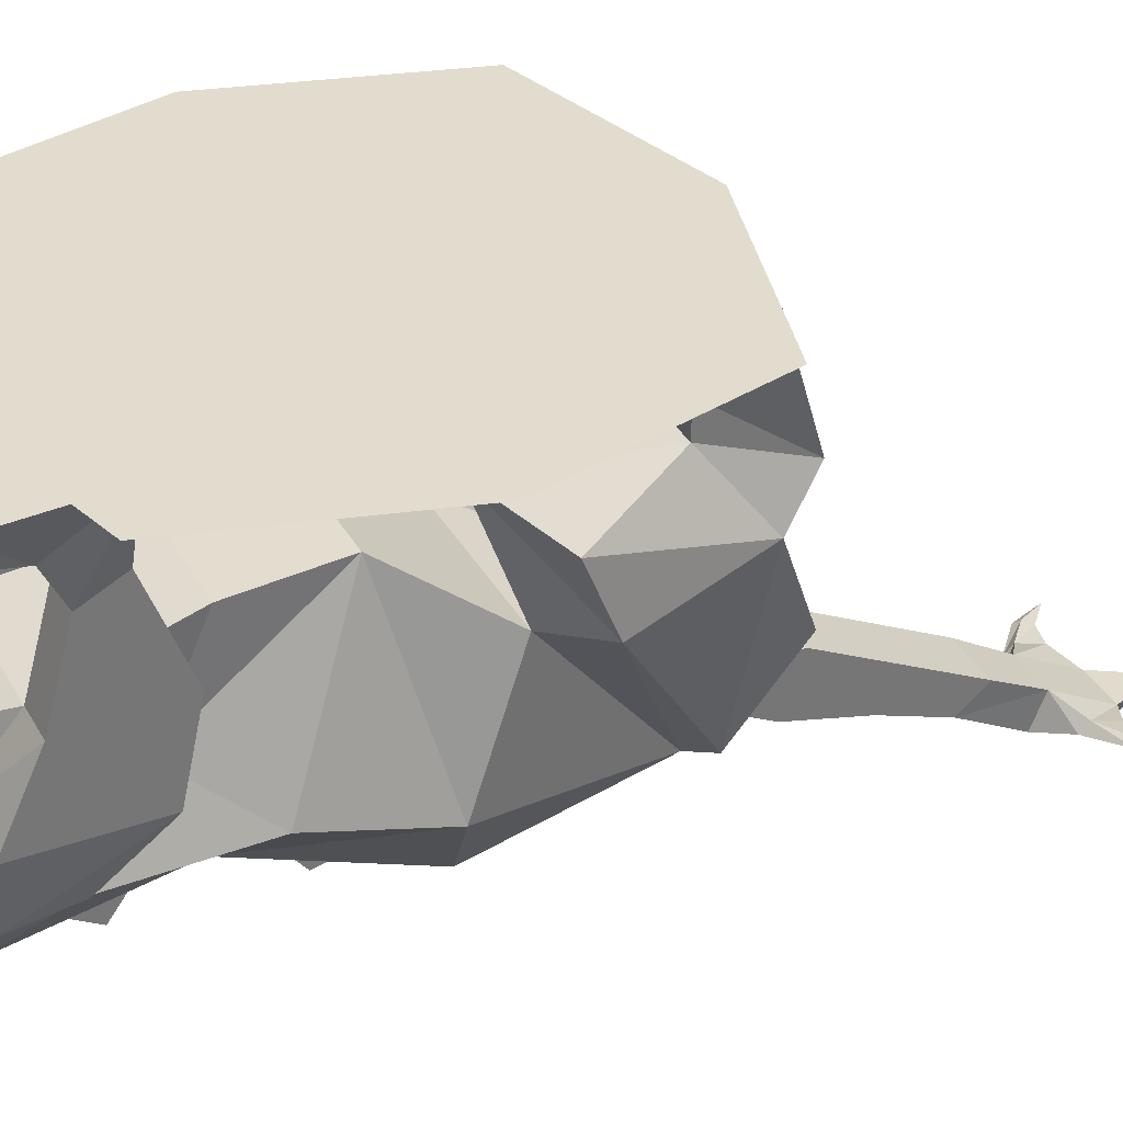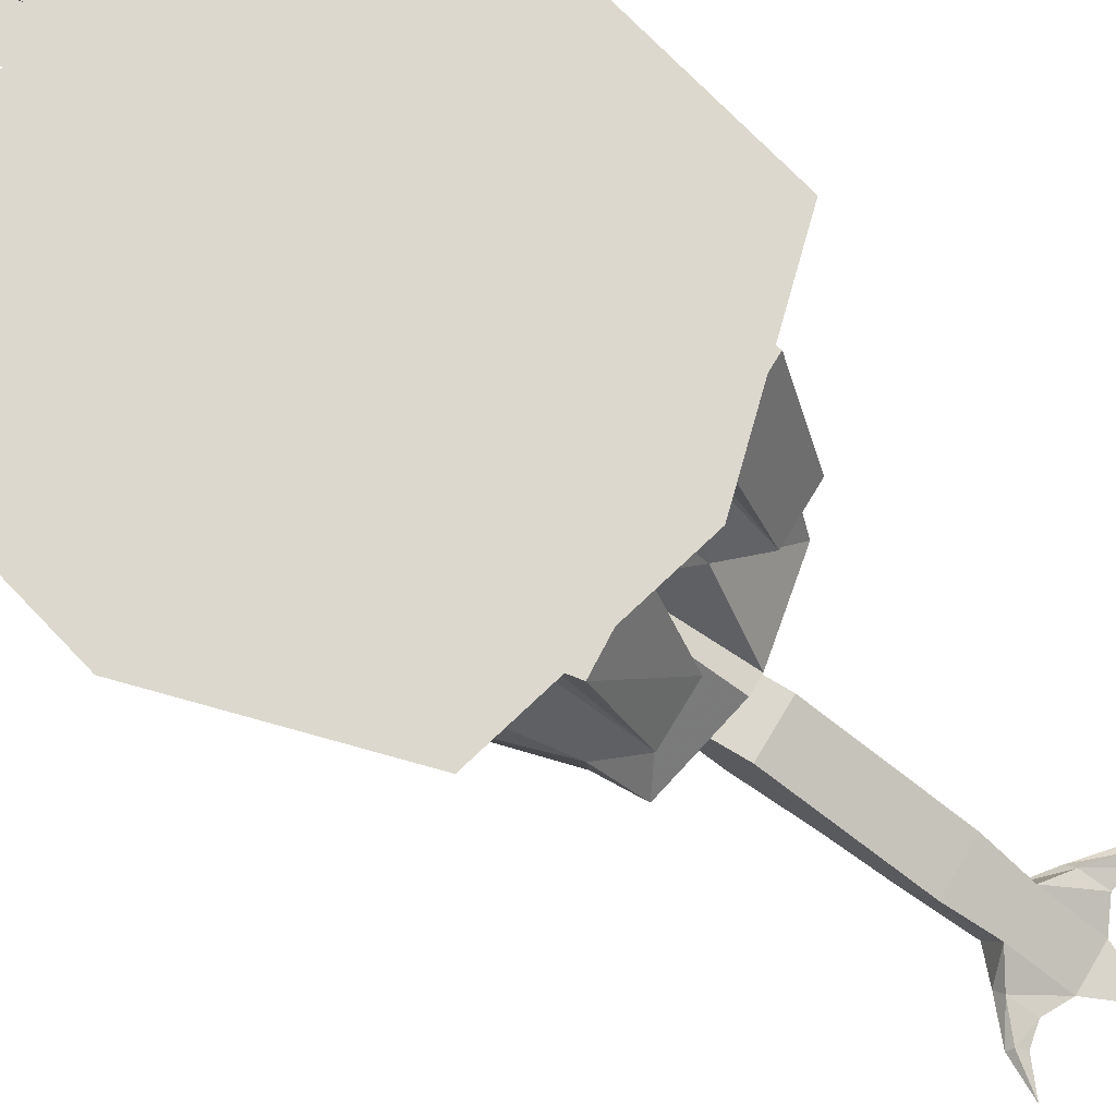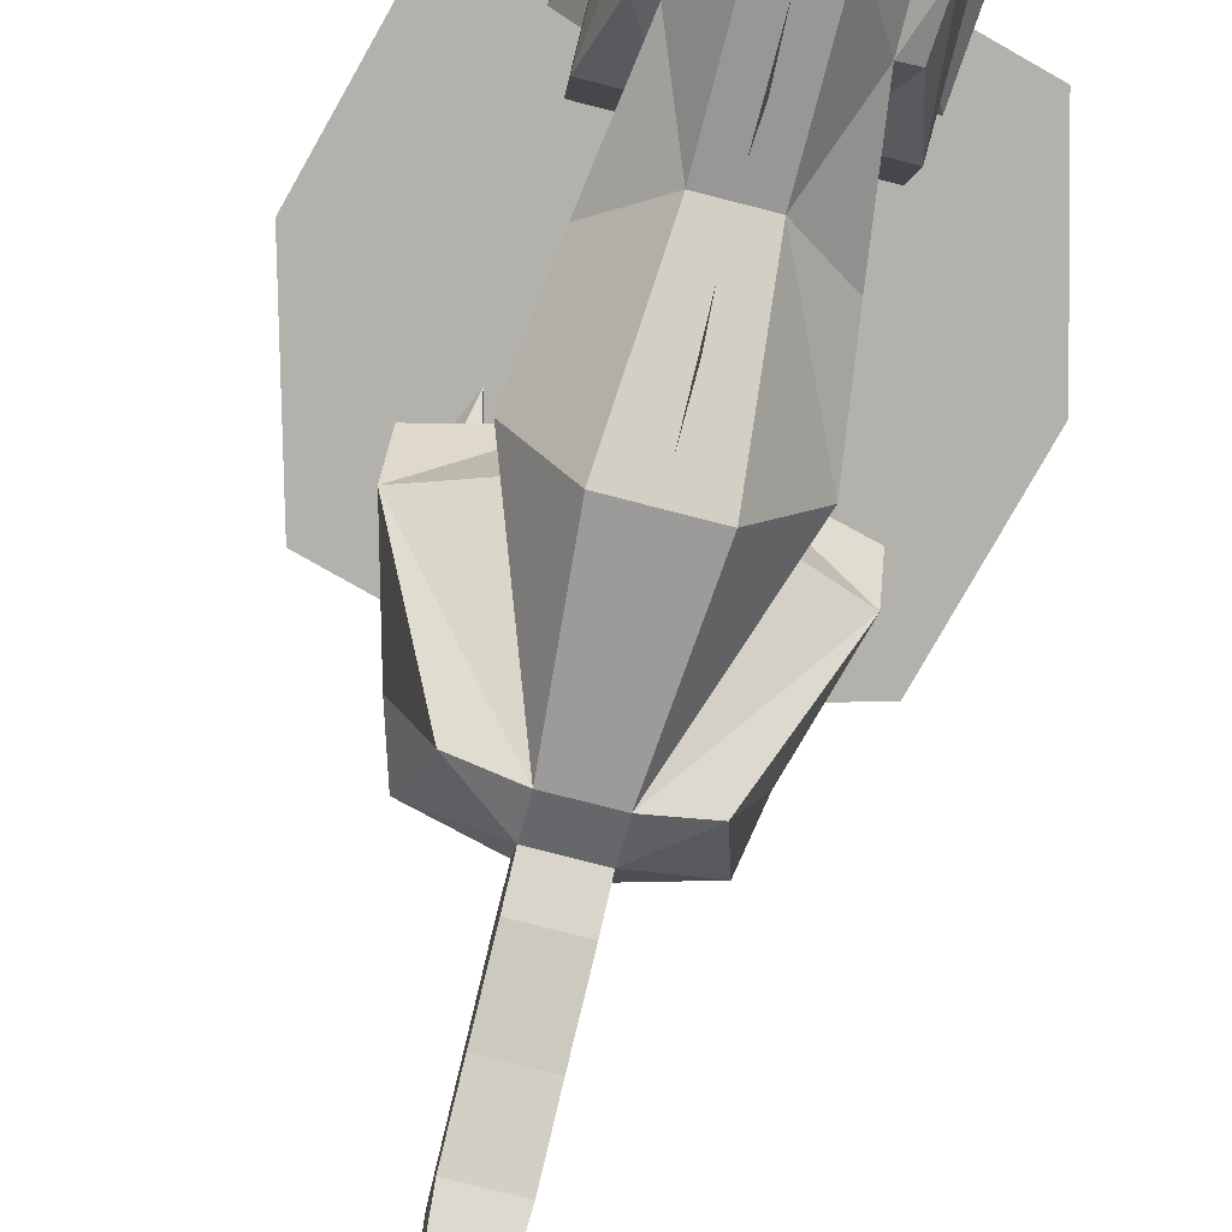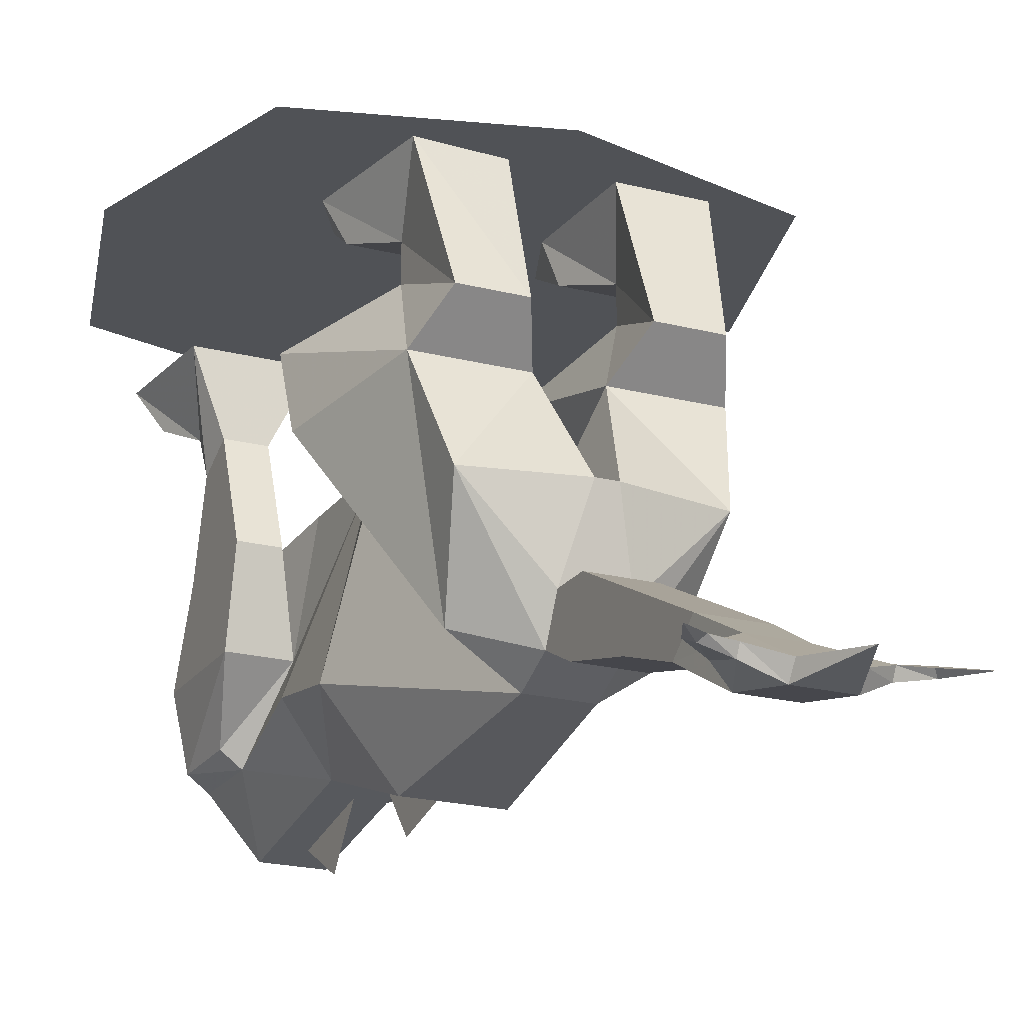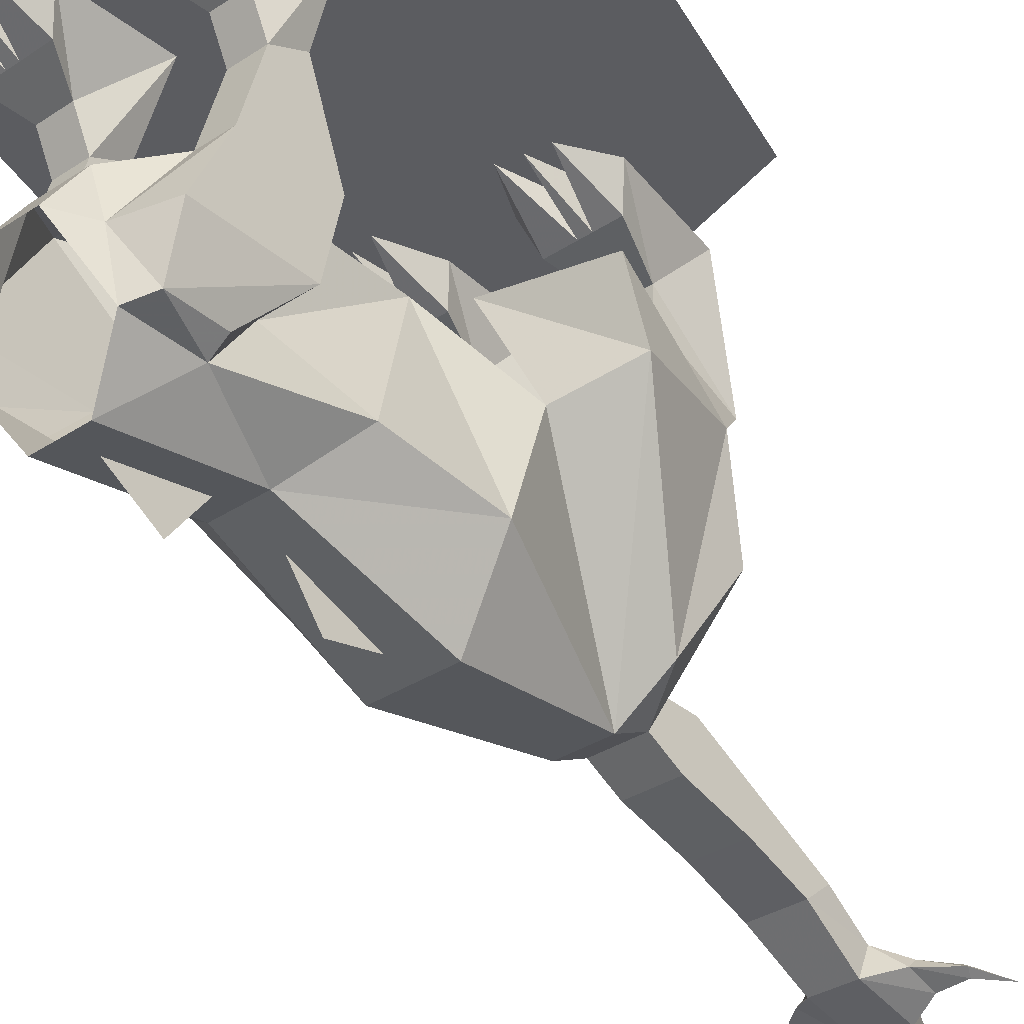
<metadata>
{"format":"obj","ext":"obj","renderer":"f3d","projection":"perspective","resolution":1024,"background":"white","views":[{"elev":34.7,"azim":-115.5,"up":"+Y"},{"elev":72.6,"azim":-59.0,"up":"+Y"},{"elev":-78.9,"azim":165.7,"up":"+Y"},{"elev":-20.7,"azim":-25.0,"up":"+Y"},{"elev":-34.5,"azim":-138.7,"up":"+Y"}]}
</metadata>
<code>
v 0.2031 -0.1016 -0.4375
v 0.2266 -0.03906 -0.4609
v 0.2109 -0.03906 -0.2891
v 0.1719 -0.1328 -0.375
v 0.1094 -0.1328 -0.375
v 0.07812 -0.1016 -0.4375
v 0.05469 -0.03906 -0.4609
v 0.04688 -0.03906 -0.2812
v 0.1719 -0.1641 -0.2812
v 0.1719 -0.1953 -0.3438
v 0.1094 -0.1953 -0.3438
v 0.1016 -0.03906 -0.5547
v 0.1328 -0.1016 -0.4375
v 0.125 -0.03906 -0.4609
v 0.1406 -0.03906 -0.5469
v 0.1562 -0.1016 -0.4375
v 0.1641 -0.03906 -0.4609
v 0.1797 -0.03906 -0.5391
v 0.1094 -0.1641 -0.2812
v 0.1719 -0.3281 -0.2188
v 0.1719 -0.3359 -0.3828
v 0.1094 -0.3359 -0.3828
v 0.1094 -0.3281 -0.2188
v 0.1719 -0.4688 -0.25
v 0.1719 -0.4688 -0.4453
v 0.07812 -0.4688 -0.4688
v 0.04688 -0.375 -0.4688
v -0.04688 -0.375 -0.4688
v -0.1094 -0.3359 -0.3828
v 0.07812 -0.2969 -0.1719
v 0.07812 -0.4688 -0.25
v 0.1406 -0.5703 -0.3438
v 0.1484 -0.5781 -0.4453
v 0.1094 -0.5938 -0.4688
v 0.04688 -0.4688 -0.5312
v -0.04688 -0.4688 -0.5312
v -0.07812 -0.4688 -0.4688
v -0.1719 -0.3359 -0.3828
v -0.1094 -0.1953 -0.3438
v -0.1094 -0.1641 -0.2812
v -0.1094 -0.3281 -0.2188
v -0.07812 -0.4688 -0.25
v -0.07812 -0.2969 -0.1719
v 0.07031 -0.2891 -0.007812
v 0.1406 -0.5625 -0.125
v 0.1094 -0.5938 -0.3438
v 0.04688 -0.6875 -0.4375
v 0.04688 -0.6406 -0.1875
v -0.04688 -0.6406 -0.1875
v -0.04688 -0.6875 -0.4375
v -0.1094 -0.5938 -0.3438
v -0.1094 -0.5938 -0.4688
v -0.1484 -0.5781 -0.4453
v -0.1719 -0.1328 -0.375
v -0.2188 -0.03906 -0.2812
v -0.2344 -0.03906 -0.4688
v -0.2031 -0.1016 -0.4375
v -0.07812 -0.1016 -0.4375
v -0.1094 -0.1328 -0.375
v -0.1719 -0.1953 -0.3438
v -0.1719 -0.1641 -0.2812
v -0.04688 -0.03906 -0.2812
v -0.04688 -0.03906 -0.4688
v -0.1719 -0.3281 -0.2188
v 0.2031 -0.1016 0.2188
v 0.2188 -0.03906 0.2031
v 0.1953 -0.03906 0.3906
v 0.1719 -0.1328 0.3125
v 0.1094 -0.1328 0.3125
v 0.07812 -0.1016 0.2188
v 0.0625 -0.03906 0.2031
v 0.07031 -0.03906 0.3906
v 0.1719 -0.25 0.4688
v 0.1719 -0.1875 0.3125
v 0.1094 -0.1875 0.3125
v 0.07812 -0.25 0.4688
v 0.1016 -0.03906 0.1016
v 0.1328 -0.1016 0.2188
v 0.1328 -0.03906 0.2031
v 0.1406 -0.03906 0.1094
v 0.1562 -0.1016 0.2188
v 0.1562 -0.03906 0.2031
v 0.1797 -0.03906 0.1172
v 0.2031 -0.3125 0.4062
v 0.2578 -0.2266 0.1484
v 0.07031 -0.2266 0.1016
v 0.04688 -0.3125 0.4062
v 0.1719 -0.4688 0.4688
v 0.1406 -0.625 0.375
v 0.2578 -0.3438 0.1953
v 0.1406 -0.3906 0.1484
v 0.01562 -0.4375 0.3125
v 0.01562 -0.4688 0.5
v 0.04688 -0.5938 0.4688
v 0.04688 -0.6562 0.4375
v 0.04688 -0.6875 0.375
v 0.1641 -0.6016 0.0625
v -0.07031 -0.2891 -0.007812
v -0.1406 -0.3906 0.1484
v -0.01562 -0.4375 0.3125
v -0.01562 -0.4688 0.5
v -0.04688 -0.5938 0.4688
v 0.04688 -0.5938 0.5312
v 0.04688 -0.6875 0.5
v -0.04688 -0.6875 0.5
v -0.04688 -0.6562 0.4375
v -0.04688 -0.6875 0.375
v 0.07031 -0.7344 0.08594
v -0.1719 -0.1328 0.3125
v -0.1953 -0.03906 0.3984
v -0.2266 -0.03906 0.1953
v -0.2031 -0.1016 0.2188
v -0.07812 -0.1016 0.2188
v -0.1094 -0.1328 0.3125
v -0.1719 -0.1875 0.3125
v -0.1719 -0.25 0.4688
v -0.07812 -0.25 0.4688
v -0.07031 -0.03906 0.3906
v -0.05469 -0.03906 0.1953
v -0.1094 -0.1875 0.3125
v -0.07031 -0.2266 0.1016
v -0.2578 -0.2266 0.1484
v -0.2031 -0.3125 0.4062
v -0.04688 -0.3125 0.4062
v -0.04688 -0.5938 0.5312
v 0.04688 -0.6562 0.6562
v 0.04688 -0.7188 0.625
v -0.04688 -0.7188 0.625
v -0.04688 -0.6562 0.6562
v -0.1719 -0.4688 0.4688
v -0.1406 -0.625 0.375
v -0.2578 -0.3438 0.1953
v -0.1641 -0.6016 0.0625
v -0.07031 -0.7344 0.08594
v -0.1406 -0.5625 -0.125
v -0.1406 -0.5703 -0.3438
v -0.1719 -0.4688 -0.25
v -0.1719 -0.4688 -0.4453
v 0.04688 -0.7188 0.7812
v 0.04688 -0.7578 0.7344
v -0.04688 -0.7578 0.7344
v -0.04688 -0.7188 0.7812
v 0.03906 -0.7656 0.8672
v 0.03906 -0.8203 0.8438
v -0.03906 -0.8203 0.8438
v -0.03906 -0.7656 0.8672
v 0.03906 -0.8203 0.9688
v 0.08594 -0.8047 0.9453
v 0.08594 -0.7891 0.8984
v 0.08594 -0.8047 0.8828
v 0.03906 -0.8438 0.9531
v -0.03906 -0.8438 0.9531
v -0.08594 -0.8203 0.9375
v -0.08594 -0.8047 0.8828
v -0.08594 -0.7891 0.8984
v -0.03906 -0.8203 0.9688
v 0 -0.8281 1.055
v 0.08594 -0.8203 0.9375
v 0.1328 -0.8125 0.9453
v 0.125 -0.8047 0.9531
v 0.1328 -0.7969 0.9375
v 0.1406 -0.8047 0.9297
v 0 -0.03906 -0.07031
v -0.04688 -0.03906 0.0625
v 0.04688 -0.03906 0.0625
v -0.1172 -0.03906 -0.4688
v -0.1016 -0.03906 -0.5547
v -0.1328 -0.1016 -0.4375
v -0.1406 -0.03906 -0.5469
v -0.1719 -0.03906 -0.4688
v -0.1562 -0.1016 -0.4375
v -0.1797 -0.03906 -0.5391
v -0.125 -0.03906 0.1953
v -0.1016 -0.03906 0.1016
v -0.1328 -0.1016 0.2188
v -0.1406 -0.03906 0.1094
v -0.1641 -0.03906 0.1953
v -0.1562 -0.1016 0.2188
v -0.1797 -0.03906 0.1172
v 0.1719 -0.8125 0.9922
v -0.08594 -0.8047 0.9453
v -0.125 -0.8047 0.9531
v -0.1328 -0.8125 0.9453
v -0.1406 -0.8047 0.9297
v -0.1328 -0.7969 0.9375
v -0.1719 -0.8125 0.9922
v 0 -0.7344 -0.2891
v 0 -0.6797 -0.3828
v 0 -0.6484 -0.2266
v 0 -0.7422 -0.05469
v 0 -0.6641 -0.1172
v 0 -0.7188 0.03906
v 0 0 -0.0625
v -0.04688 0 0.03125
v 0.04688 0 0.03125
v 0 -0.007812 0
v -0.1562 -0.007812 -0.1562
v 0 -0.007812 -0.1875
v 0.1562 -0.007812 -0.1562
v 0.2188 -0.007812 0
v 0.1562 -0.007812 0.1562
v 0 -0.007812 0.2188
v -0.1562 -0.007812 0.1562
v -0.2188 -0.007812 0
v -0.25 -0.007812 -0.25
v 0 -0.007812 -0.3125
v 0.25 -0.007812 -0.25
v -0.3438 -0.007812 -0.3438
v 0 -0.007812 -0.4375
v 0.3125 -0.007812 0
v 0.3438 -0.007812 -0.3438
v 0.4375 -0.007812 0
v 0.25 -0.007812 0.25
v 0.3438 -0.007812 0.3438
v 0 -0.007812 0.4375
v 0 -0.007812 0.3125
v -0.25 -0.007812 0.25
v -0.3438 -0.007812 0.3438
v -0.3125 -0.007812 0
v -0.4375 -0.007812 0
v 0.2031 -0.1016 -0.4375
v 0.2031 -0.1016 -0.4375
v 0.2031 -0.1016 -0.4375
v 0.2031 -0.1016 -0.4375
v 0.2031 -0.1016 -0.4375
v 0.2031 -0.1016 -0.4375
v 0.2031 -0.1016 -0.4375
v 0.2031 -0.1016 -0.4375
v 0.2031 -0.1016 -0.4375
v 0.2031 -0.1016 -0.4375
v 0.2031 -0.1016 -0.4375
v 0.2031 -0.1016 -0.4375
v 0.2031 -0.1016 -0.4375
v 0.2031 -0.1016 -0.4375
v 0.2031 -0.1016 -0.4375
v 0.2031 -0.1016 -0.4375
f 1 2 3
f 1 3 4
f 1 4 5
f 1 5 6
f 1 6 7
f 1 7 2
f 2 7 3
f 3 7 8
f 3 8 9
f 3 9 4
f 4 9 10
f 4 10 11
f 4 11 5
f 5 11 8
f 5 8 7
f 5 7 6
f 11 19 8
f 8 19 9
f 20 23 24
f 20 24 21
f 21 24 25
f 21 25 26
f 21 26 22
f 22 26 27
f 22 27 28
f 22 28 29
f 22 29 30
f 22 30 31
f 22 31 23
f 23 31 24
f 24 31 32
f 24 32 33
f 24 33 25
f 25 33 26
f 26 33 34
f 26 34 35
f 26 35 27
f 27 35 36
f 27 36 28
f 29 38 39
f 29 39 40
f 29 40 41
f 29 41 42
f 29 42 43
f 29 43 30
f 30 43 44
f 30 44 31
f 31 46 32
f 32 46 33
f 33 46 34
f 34 46 47
f 47 46 48
f 47 48 49
f 47 49 50
f 50 49 51
f 50 51 52
f 60 39 38
f 60 38 64
f 60 64 61
f 61 64 41
f 61 41 40
f 67 72 73
f 67 73 74
f 67 74 68
f 68 74 75
f 68 75 69
f 69 75 76
f 69 76 72
f 72 76 73
f 84 87 88
f 84 88 89
f 84 89 90
f 87 92 93
f 87 93 88
f 88 93 94
f 88 94 95
f 88 95 89
f 89 95 96
f 89 96 90
f 90 96 91
f 91 96 97
f 91 97 44
f 91 44 98
f 91 98 99
f 91 99 100
f 91 100 92
f 92 100 93
f 93 100 101
f 93 101 102
f 93 102 94
f 95 106 96
f 96 106 107
f 96 107 108
f 96 108 97
f 97 108 48
f 109 114 115
f 109 115 116
f 109 116 110
f 110 116 117
f 110 117 118
f 114 118 120
f 114 120 115
f 115 120 121
f 115 121 122
f 115 122 123
f 115 123 116
f 116 123 117
f 117 123 124
f 117 124 120
f 117 120 118
f 107 99 133
f 107 133 134
f 107 134 108
f 108 134 48
f 48 134 49
f 49 134 133
f 49 133 135
f 49 135 51
f 51 135 42
f 38 137 64
f 64 137 41
f 41 137 42
f 135 133 98
f 135 98 42
f 42 98 43
f 43 98 44
f 98 133 99
f 120 124 121
f 121 124 99
f 121 99 132
f 121 132 122
f 122 132 123
f 124 101 100
f 124 100 99
f 163 164 165
f 193 194 195
f 6 7 12
f 6 12 13
f 13 12 14
f 13 14 15
f 13 15 16
f 16 15 17
f 16 17 18
f 16 18 1
f 1 18 2
f 2 18 17
f 9 19 20
f 9 20 21
f 9 21 10
f 10 21 22
f 10 22 11
f 11 22 23
f 11 23 19
f 19 23 20
f 28 36 37
f 28 37 29
f 29 37 38
f 31 44 45
f 31 45 46
f 52 51 53
f 52 53 37
f 52 37 36
f 54 55 56
f 54 56 57
f 54 57 58
f 54 58 59
f 54 59 60
f 54 60 55
f 55 60 61
f 55 61 40
f 55 40 62
f 55 62 56
f 56 62 63
f 56 63 58
f 56 58 57
f 58 63 62
f 58 62 59
f 59 62 40
f 59 40 39
f 59 39 60
f 65 66 67
f 65 67 68
f 65 68 69
f 65 69 70
f 65 70 66
f 66 70 71
f 66 71 67
f 67 71 72
f 69 72 71
f 69 71 70
f 70 71 77
f 70 77 78
f 78 77 79
f 78 79 80
f 78 80 81
f 81 80 82
f 81 82 83
f 81 83 65
f 65 83 66
f 66 83 82
f 73 76 84
f 73 84 74
f 74 84 85
f 74 85 86
f 74 86 75
f 75 86 87
f 75 87 76
f 76 87 84
f 84 90 85
f 85 90 86
f 86 90 91
f 86 91 87
f 87 91 92
f 97 48 45
f 97 45 44
f 109 110 111
f 109 111 112
f 109 112 113
f 109 113 114
f 110 118 111
f 111 118 119
f 111 119 112
f 112 119 113
f 113 119 118
f 113 118 114
f 106 102 130
f 106 130 131
f 106 131 107
f 107 131 132
f 107 132 99
f 51 42 136
f 51 136 53
f 53 136 137
f 53 137 138
f 53 138 37
f 37 138 38
f 38 138 137
f 42 137 136
f 123 132 131
f 123 131 130
f 123 130 124
f 124 130 101
f 130 102 101
f 48 46 45
f 166 167 168
f 166 168 169
f 166 169 170
f 170 169 171
f 170 171 172
f 170 172 56
f 56 172 57
f 57 172 171
f 168 167 58
f 58 167 63
f 63 167 166
f 171 169 168
f 14 12 7
f 17 15 14
f 173 174 175
f 173 175 176
f 173 176 177
f 177 176 178
f 177 178 179
f 177 179 111
f 111 179 112
f 112 179 178
f 175 174 113
f 113 174 119
f 119 174 173
f 178 176 175
f 79 77 71
f 187 188 189
f 187 189 188
f 190 191 192
f 190 192 191
f 94 102 103
f 94 103 104
f 94 104 95
f 95 104 105
f 95 105 106
f 103 102 125
f 105 125 106
f 106 125 102
f 103 125 126
f 103 126 127
f 103 127 104
f 104 127 128
f 104 128 105
f 105 128 129
f 105 129 125
f 125 129 126
f 126 129 139
f 126 139 140
f 126 140 127
f 127 140 141
f 127 141 128
f 128 141 142
f 128 142 129
f 129 142 139
f 139 142 143
f 139 143 144
f 139 144 140
f 140 144 145
f 140 145 141
f 141 145 146
f 141 146 142
f 142 146 143
f 143 146 147
f 143 147 148
f 143 148 149
f 143 149 144
f 144 149 150
f 144 150 151
f 144 151 152
f 144 152 145
f 145 152 153
f 145 153 154
f 145 154 146
f 146 154 155
f 146 155 156
f 146 156 147
f 147 151 158
f 147 158 148
f 150 158 151
f 155 181 156
f 156 181 152
f 181 153 152
f 147 156 157
f 147 157 151
f 148 158 159
f 148 159 160
f 148 160 149
f 149 160 161
f 149 161 150
f 150 161 162
f 150 162 158
f 158 162 159
f 159 162 180
f 159 180 160
f 160 180 161
f 161 180 162
f 156 152 157
f 157 152 151
f 153 181 182
f 153 182 183
f 153 183 154
f 154 183 184
f 154 184 155
f 155 184 185
f 155 185 181
f 181 185 182
f 182 185 186
f 182 186 183
f 183 186 184
f 184 186 185
f 196 197 198
f 196 198 199
f 196 199 200
f 196 200 201
f 196 201 202
f 196 202 203
f 196 203 204
f 196 204 197
f 196 197 204
f 196 204 203
f 196 203 202
f 196 202 201
f 196 201 200
f 196 200 199
f 196 199 198
f 196 198 197
f 197 198 205
f 197 205 206
f 197 206 198
f 198 206 199
f 198 199 207
f 198 207 206
f 198 206 205
f 205 206 208
f 205 208 209
f 205 209 206
f 206 209 207
f 206 207 199
f 199 207 210
f 199 210 200
f 199 200 207
f 207 200 210
f 207 210 211
f 207 211 212
f 207 212 210
f 210 212 213
f 210 213 201
f 210 201 200
f 210 200 213
f 210 213 214
f 210 214 212
f 210 212 211
f 213 212 214
f 213 214 215
f 213 215 216
f 213 216 201
f 213 201 202
f 213 202 216
f 213 216 214
f 214 216 215
f 215 216 217
f 215 217 218
f 215 218 216
f 216 218 217
f 216 217 202
f 216 202 201
f 207 209 211
f 207 211 206
f 206 211 209
f 206 209 208
f 208 205 219
f 208 219 220
f 208 220 205
f 205 220 219
f 205 219 197
f 205 197 204
f 205 204 219
f 219 204 203
f 219 203 217
f 219 217 220
f 219 220 218
f 219 218 217
f 219 217 204
f 219 204 197
f 220 217 218
f 217 203 202
f 202 203 216
f 216 203 217
f 217 203 204
f 213 200 201

</code>
